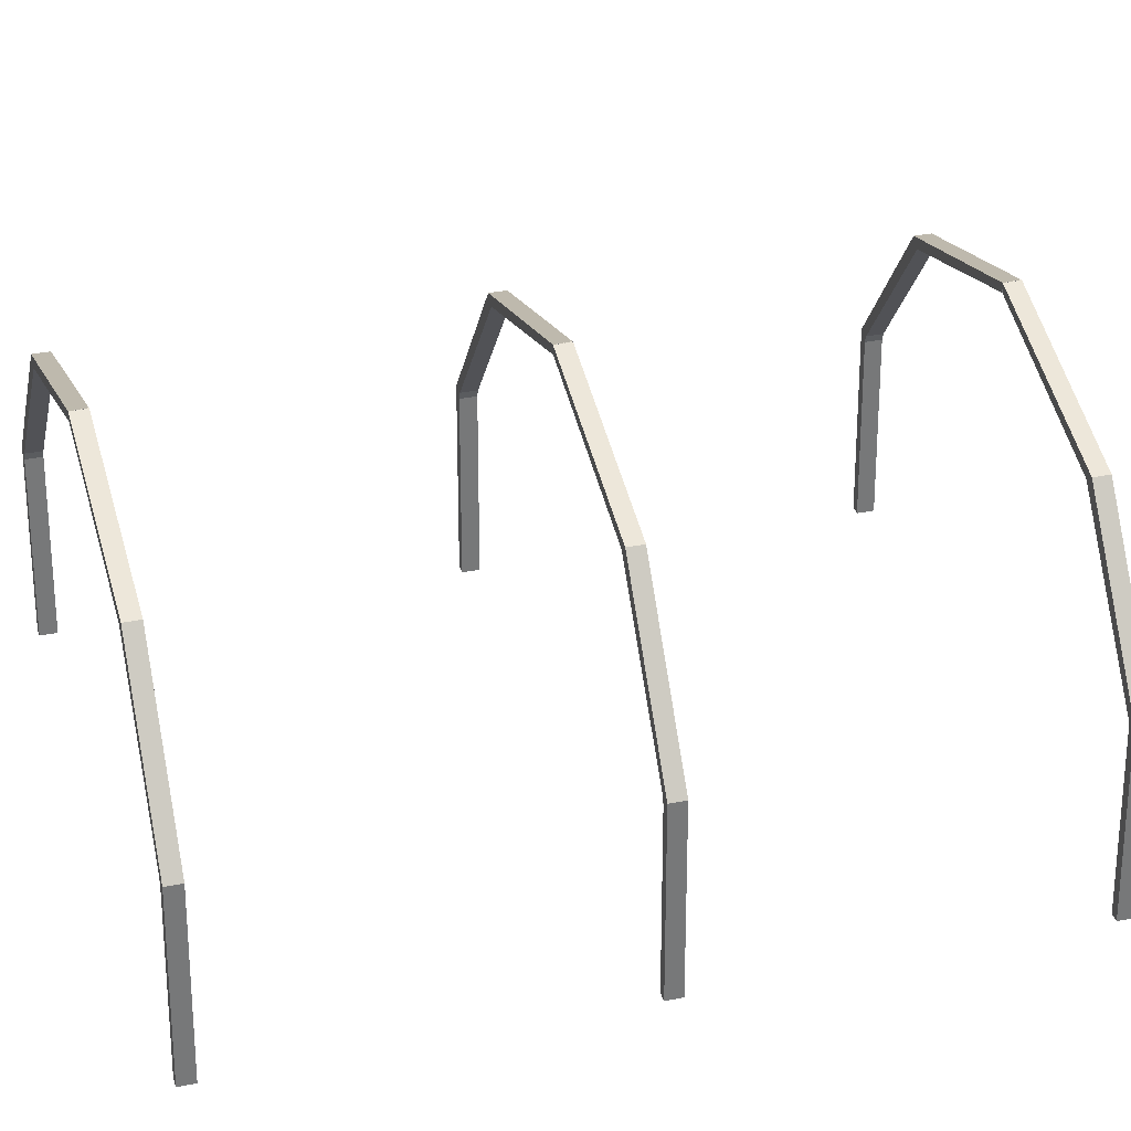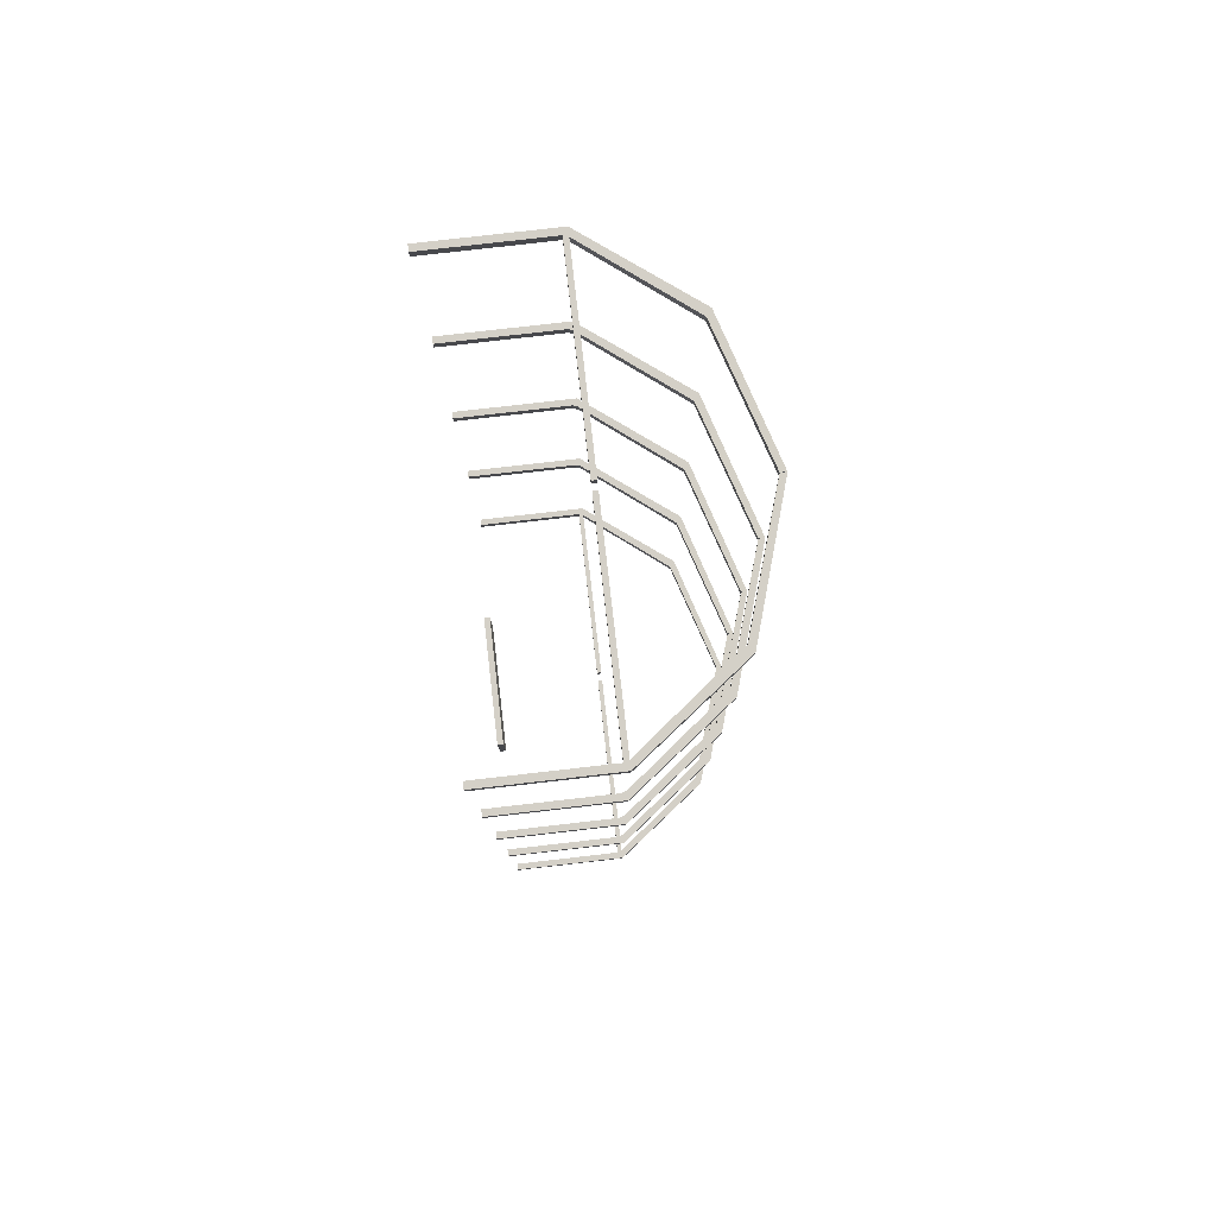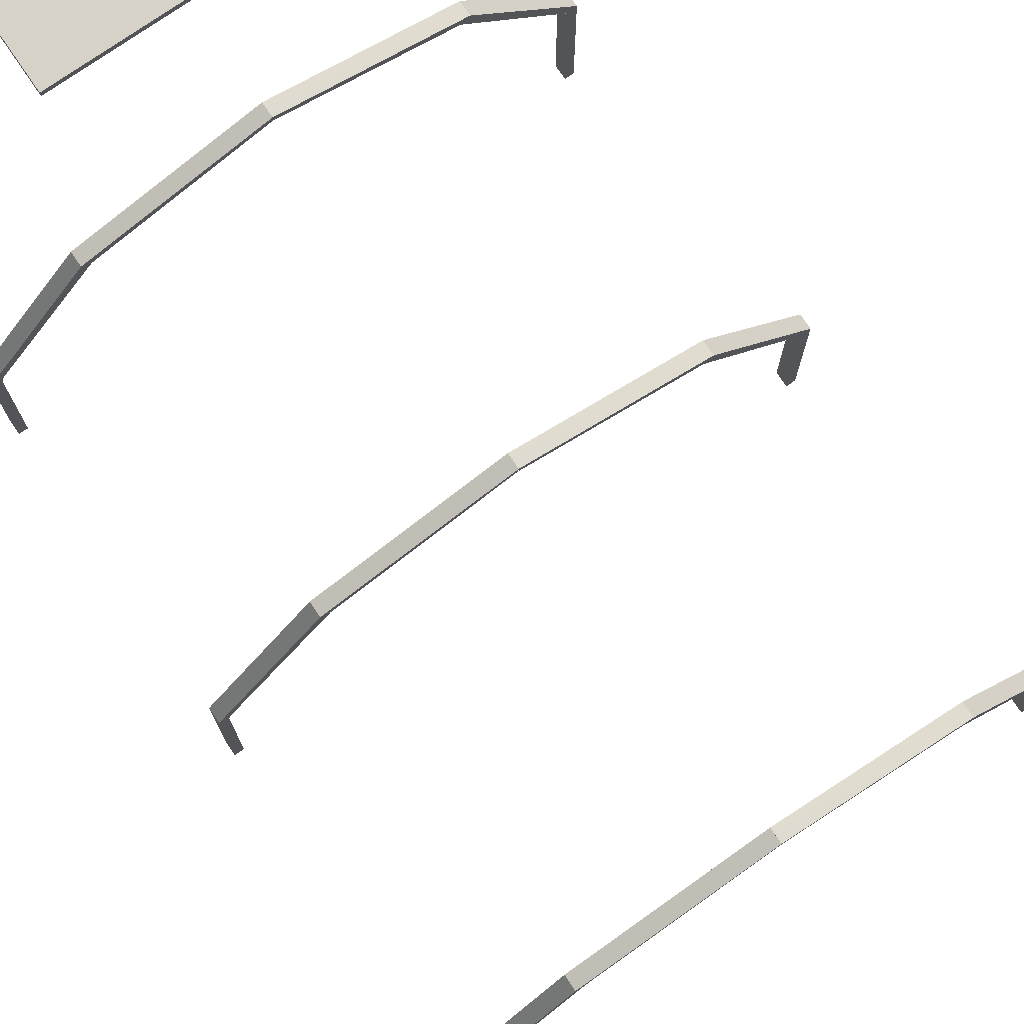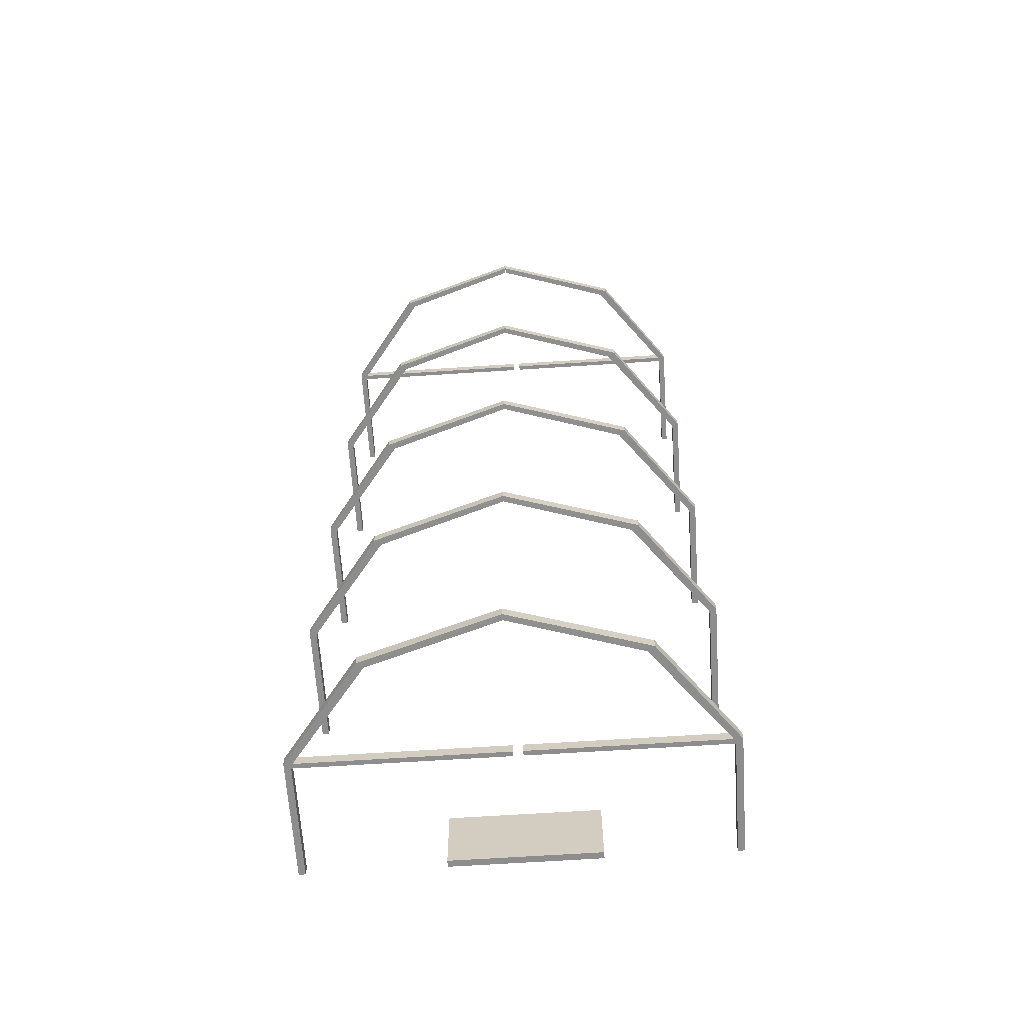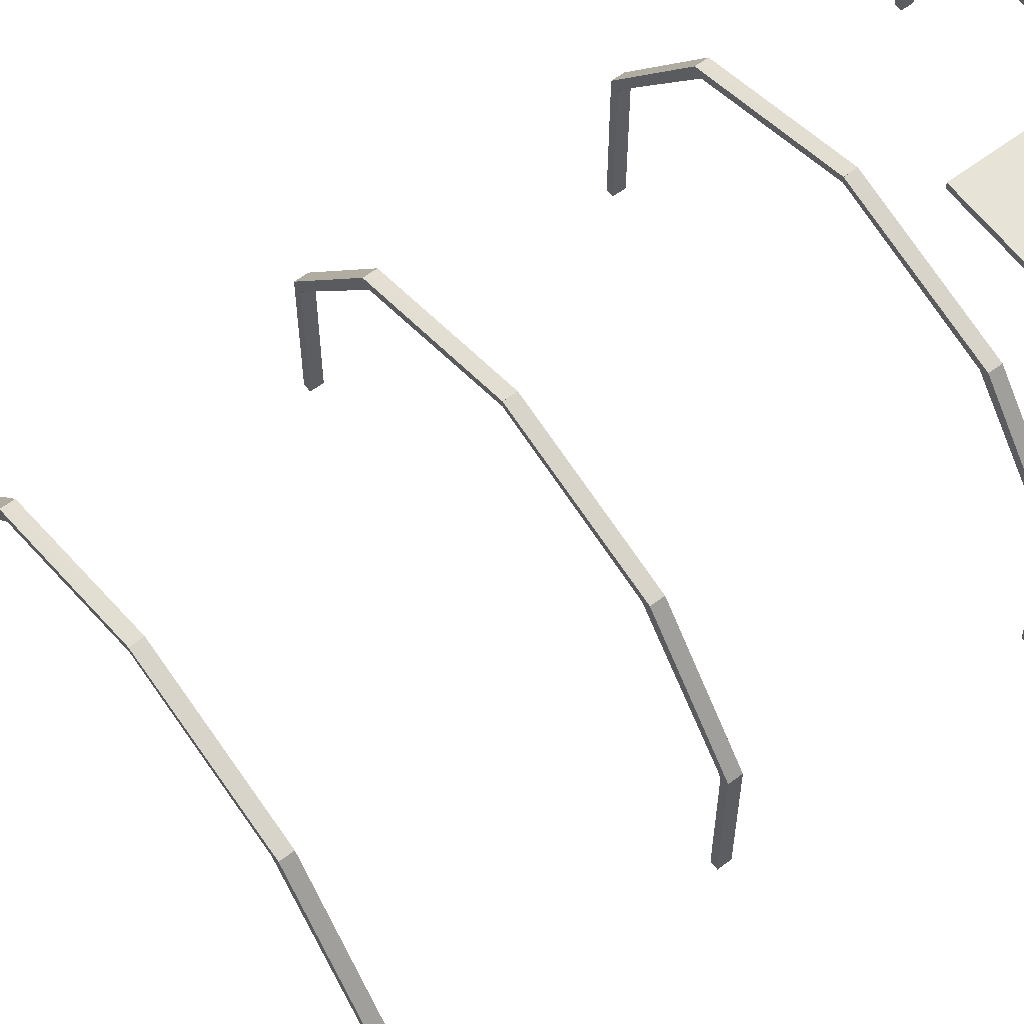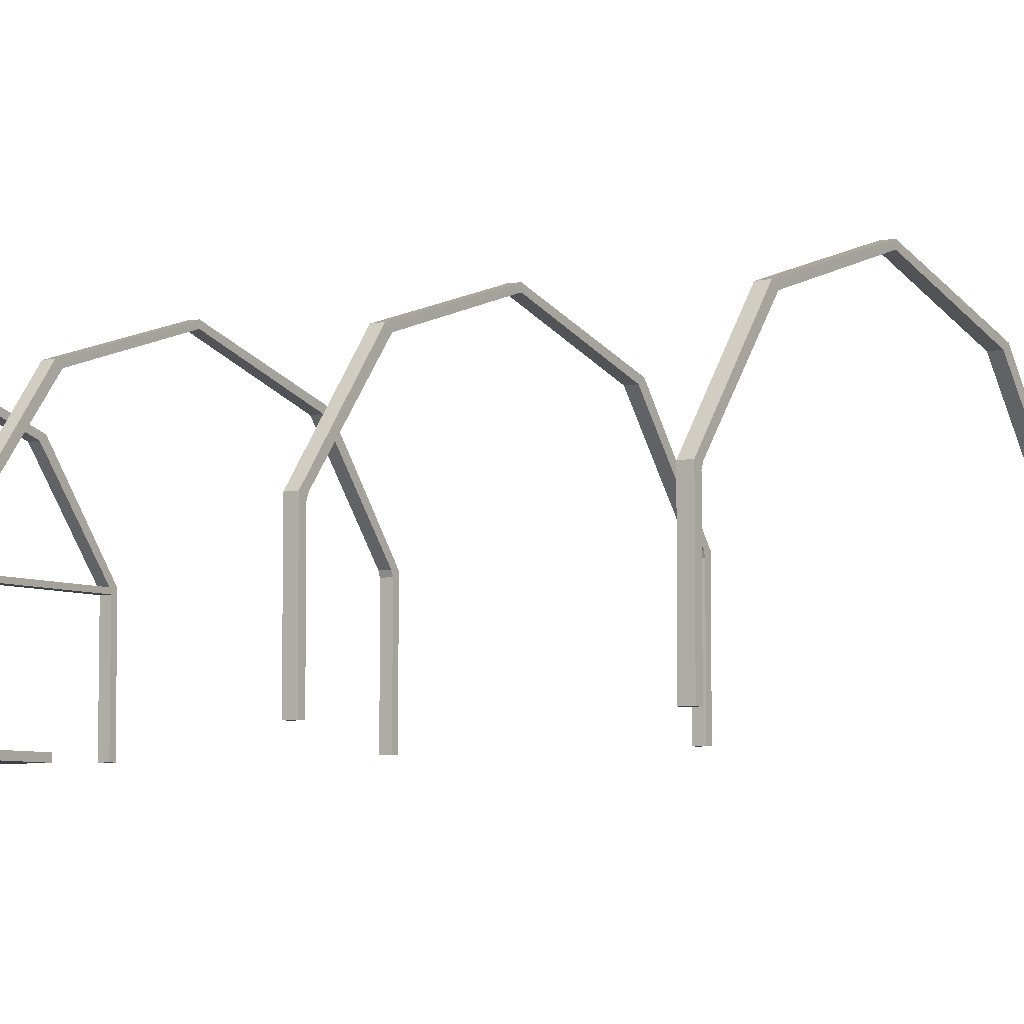
<metadata>
{"format":"obj","ext":"obj","renderer":"f3d","projection":"perspective","resolution":1024,"background":"white","views":[{"elev":32.8,"azim":74.5,"up":"+Y"},{"elev":79.9,"azim":83.5,"up":"+Z"},{"elev":77.6,"azim":-34.3,"up":"+Y"},{"elev":-64.7,"azim":-176.2,"up":"+Z"},{"elev":61.5,"azim":52.7,"up":"+Y"},{"elev":-6.0,"azim":-55.2,"up":"+Y"}]}
</metadata>
<code>
o green lines
g green lines
v -505.5 -0.28 497.5
v -512.8 -0.28 497.5
v -505.5 0.05686 497.5
v -512.8 0.05686 497.5
v -512.8 -0.28 494.1
v -512.8 0.05686 494.1
v -505.5 -0.28 494.1
v -505.5 0.05686 494.1
v -498.7 0 494.2
v -499 0 494.2
v -498.7 5.792 494.2
v -499 5.792 494.2
v -499 0 493.7
v -499 5.792 493.7
v -498.7 0 493.7
v -498.7 5.792 493.7
v -509 13.01 494.2
v -509 12.71 494.2
v -509 13.02 493.7
v -509 12.72 493.7
v -498.7 6.034 494.2
v -499.1 6.034 494.2
v -498.7 6.034 493.7
v -509 5.792 494.2
v -509 5.792 493.7
v -509 6.034 494.2
v -509 6.034 493.7
v -499.1 6.034 493.7
v -502.4 11.01 494.2
v -502.7 10.76 494.2
v -502.4 11.01 493.7
v -502.7 10.76 493.7
v -498.7 0 542.4
v -499 0 542.4
v -498.7 5.792 542.4
v -499 5.792 542.4
v -499 0 541.8
v -499 5.792 541.8
v -498.7 0 541.8
v -498.7 5.792 541.8
v -509 13.01 542.4
v -508.9 12.71 542.4
v -509 13.02 541.8
v -508.9 12.72 541.8
v -498.7 6.034 542.4
v -499.1 6.034 542.4
v -498.7 6.034 541.8
v -509.1 5.792 542.4
v -509.1 5.792 541.8
v -509.1 6.034 542.4
v -509.1 6.034 541.8
v -499.1 6.034 541.8
v -502.4 11.01 542.4
v -502.7 10.76 542.4
v -502.4 11.01 541.8
v -502.7 10.76 541.8
v -498.7 0 506.4
v -499 0 506.4
v -498.7 5.792 506.4
v -499 5.792 506.4
v -499 0 505.8
v -499 5.792 505.8
v -498.7 0 505.8
v -498.7 5.792 505.8
v -509 13.01 506.4
v -508.9 12.71 506.4
v -509 13.02 505.8
v -508.9 12.72 505.8
v -498.7 6.034 506.4
v -499.1 6.034 506.4
v -498.7 6.034 505.8
v -499.1 6.034 505.8
v -502.4 11.01 506.4
v -502.7 10.76 506.4
v -502.4 11.01 505.8
v -502.7 10.76 505.8
v -499.1 6.034 506.4
v -499 5.792 506.4
v -498.7 0 518.4
v -499 0 518.4
v -498.7 5.792 518.4
v -499 5.792 518.4
v -499 0 517.8
v -499 5.792 517.8
v -498.7 0 517.8
v -498.7 5.792 517.8
v -509 13.01 518.4
v -508.9 12.71 518.4
v -509 13.02 517.8
v -508.9 12.72 517.8
v -498.7 6.034 518.4
v -499.1 6.034 518.4
v -498.7 6.034 517.8
v -499.1 6.034 517.8
v -502.4 11.01 518.4
v -502.7 10.76 518.4
v -502.4 11.01 517.8
v -502.7 10.76 517.8
v -499.1 6.034 518.4
v -499 5.792 518.4
v -498.7 0 530.6
v -499 0 530.6
v -498.7 5.792 530.6
v -499 5.792 530.6
v -499 0 530.1
v -499 5.792 530.1
v -498.7 0 530.1
v -498.7 5.792 530.1
v -509 13.01 530.6
v -508.9 12.71 530.6
v -509 13.02 530.1
v -508.9 12.72 530.1
v -498.7 6.034 530.6
v -499.1 6.034 530.6
v -498.7 6.034 530.1
v -499.1 6.034 530.1
v -502.4 11.01 530.6
v -502.7 10.76 530.6
v -502.4 11.01 530.1
v -502.7 10.76 530.1
v -499.1 6.034 530.6
v -499 5.792 530.6
v -519.3 0 494.2
v -518.9 0 494.2
v -519.3 5.792 494.2
v -518.9 5.792 494.2
v -518.9 0 493.7
v -518.9 5.792 493.7
v -519.3 0 493.7
v -519.3 5.792 493.7
v -509 13.01 494.2
v -509 12.71 494.2
v -508.9 13.02 493.7
v -509 12.72 493.7
v -519.3 6.034 494.2
v -518.8 6.034 494.2
v -519.3 6.034 493.7
v -509.4 5.792 494.2
v -509.4 5.792 493.7
v -509.4 6.034 494.2
v -509.4 6.034 493.7
v -518.8 6.034 493.7
v -515.5 11.01 494.2
v -515.2 10.76 494.2
v -515.5 11.01 493.7
v -515.2 10.76 493.7
v -519.3 0 542.4
v -518.9 0 542.4
v -519.3 5.792 542.4
v -518.9 5.792 542.4
v -518.9 0 541.8
v -518.9 5.792 541.8
v -519.3 0 541.8
v -519.3 5.792 541.8
v -509 13.01 542.4
v -509 12.71 542.4
v -508.9 13.02 541.8
v -509 12.72 541.8
v -519.3 6.034 542.4
v -518.8 6.034 542.4
v -519.3 6.034 541.8
v -509.4 5.792 542.4
v -509.4 5.792 541.8
v -509.4 6.034 542.4
v -509.4 6.034 541.8
v -518.8 6.034 541.8
v -515.5 11.01 542.4
v -515.2 10.76 542.4
v -515.5 11.01 541.8
v -515.2 10.76 541.8
v -519.3 0 506.4
v -518.9 0 506.4
v -519.3 5.792 506.4
v -518.9 5.792 506.4
v -518.9 0 505.8
v -518.9 5.792 505.8
v -519.3 0 505.8
v -519.3 5.792 505.8
v -509 13.01 506.4
v -509 12.71 506.4
v -508.9 13.02 505.8
v -509 12.72 505.8
v -519.3 6.034 506.4
v -518.8 6.034 506.4
v -519.3 6.034 505.8
v -518.8 6.034 505.8
v -515.5 11.01 506.4
v -515.2 10.76 506.4
v -515.5 11.01 505.8
v -515.2 10.76 505.8
v -518.8 6.034 506.4
v -518.9 5.792 506.4
v -519.3 0 518.4
v -518.9 0 518.4
v -519.3 5.792 518.4
v -518.9 5.792 518.4
v -518.9 0 517.8
v -518.9 5.792 517.8
v -519.3 0 517.8
v -519.3 5.792 517.8
v -509 13.01 518.4
v -509 12.71 518.4
v -508.9 13.02 517.8
v -509 12.72 517.8
v -519.3 6.034 518.4
v -518.8 6.034 518.4
v -519.3 6.034 517.8
v -518.8 6.034 517.8
v -515.5 11.01 518.4
v -515.2 10.76 518.4
v -515.5 11.01 517.8
v -515.2 10.76 517.8
v -518.8 6.034 518.4
v -518.9 5.792 518.4
v -519.3 0 530.6
v -518.9 0 530.6
v -519.3 5.792 530.6
v -518.9 5.792 530.6
v -518.9 0 530.1
v -518.9 5.792 530.1
v -519.3 0 530.1
v -519.3 5.792 530.1
v -509 13.01 530.6
v -509 12.71 530.6
v -508.9 13.02 530.1
v -509 12.72 530.1
v -519.3 6.034 530.6
v -518.8 6.034 530.6
v -519.3 6.034 530.1
v -518.8 6.034 530.1
v -515.5 11.01 530.6
v -515.2 10.76 530.6
v -515.5 11.01 530.1
v -515.2 10.76 530.1
v -518.8 6.034 530.6
v -518.9 5.792 530.6
f 3 4 2 1
f 4 6 5 2
f 6 8 7 5
f 8 3 1 7
f 8 6 4 3
f 1 2 5 7
f 11 12 10 9
f 12 14 13 10
f 14 16 15 13
f 16 11 9 15
f 19 20 18 17
f 9 10 13 15
f 21 22 12 11
f 23 21 11 16
f 26 27 25 24
f 28 23 16 14
f 24 25 14 12
f 26 24 12 22
f 25 27 28 14
f 27 26 22 28
f 29 30 22 21
f 31 29 21 23
f 30 32 28 22
f 32 31 23 28
f 17 18 30 29
f 19 17 29 31
f 18 20 32 30
f 20 19 31 32
f 35 36 34 33
f 36 38 37 34
f 38 40 39 37
f 40 35 33 39
f 43 44 42 41
f 33 34 37 39
f 45 46 36 35
f 47 45 35 40
f 50 51 49 48
f 52 47 40 38
f 48 49 38 36
f 50 48 36 46
f 49 51 52 38
f 51 50 46 52
f 53 54 46 45
f 55 53 45 47
f 54 56 52 46
f 56 55 47 52
f 41 42 54 53
f 43 41 53 55
f 42 44 56 54
f 44 43 55 56
f 59 60 58 57
f 60 62 61 58
f 62 64 63 61
f 64 59 57 63
f 67 68 66 65
f 57 58 61 63
f 69 70 60 59
f 71 69 59 64
f 72 71 64 62
f 73 74 70 69
f 75 73 69 71
f 74 76 72 70
f 76 75 71 72
f 65 66 74 73
f 67 65 73 75
f 66 68 76 74
f 68 67 75 76
f 78 77 72 62
f 81 82 80 79
f 82 84 83 80
f 84 86 85 83
f 86 81 79 85
f 89 90 88 87
f 79 80 83 85
f 91 92 82 81
f 93 91 81 86
f 94 93 86 84
f 95 96 92 91
f 97 95 91 93
f 96 98 94 92
f 98 97 93 94
f 87 88 96 95
f 89 87 95 97
f 88 90 98 96
f 90 89 97 98
f 100 99 94 84
f 103 104 102 101
f 104 106 105 102
f 106 108 107 105
f 108 103 101 107
f 111 112 110 109
f 101 102 105 107
f 113 114 104 103
f 115 113 103 108
f 116 115 108 106
f 117 118 114 113
f 119 117 113 115
f 118 120 116 114
f 120 119 115 116
f 109 110 118 117
f 111 109 117 119
f 110 112 120 118
f 112 111 119 120
f 122 121 116 106
f 125 126 124 123
f 126 128 127 124
f 128 130 129 127
f 130 125 123 129
f 133 134 132 131
f 123 124 127 129
f 135 136 126 125
f 137 135 125 130
f 140 141 139 138
f 142 137 130 128
f 138 139 128 126
f 140 138 126 136
f 139 141 142 128
f 141 140 136 142
f 143 144 136 135
f 145 143 135 137
f 144 146 142 136
f 146 145 137 142
f 131 132 144 143
f 133 131 143 145
f 132 134 146 144
f 134 133 145 146
f 149 150 148 147
f 150 152 151 148
f 152 154 153 151
f 154 149 147 153
f 157 158 156 155
f 147 148 151 153
f 159 160 150 149
f 161 159 149 154
f 164 165 163 162
f 166 161 154 152
f 162 163 152 150
f 164 162 150 160
f 163 165 166 152
f 165 164 160 166
f 167 168 160 159
f 169 167 159 161
f 168 170 166 160
f 170 169 161 166
f 155 156 168 167
f 157 155 167 169
f 156 158 170 168
f 158 157 169 170
f 173 174 172 171
f 174 176 175 172
f 176 178 177 175
f 178 173 171 177
f 181 182 180 179
f 171 172 175 177
f 183 184 174 173
f 185 183 173 178
f 186 185 178 176
f 187 188 184 183
f 189 187 183 185
f 188 190 186 184
f 190 189 185 186
f 179 180 188 187
f 181 179 187 189
f 180 182 190 188
f 182 181 189 190
f 192 191 186 176
f 195 196 194 193
f 196 198 197 194
f 198 200 199 197
f 200 195 193 199
f 203 204 202 201
f 193 194 197 199
f 205 206 196 195
f 207 205 195 200
f 208 207 200 198
f 209 210 206 205
f 211 209 205 207
f 210 212 208 206
f 212 211 207 208
f 201 202 210 209
f 203 201 209 211
f 202 204 212 210
f 204 203 211 212
f 214 213 208 198
f 217 218 216 215
f 218 220 219 216
f 220 222 221 219
f 222 217 215 221
f 225 226 224 223
f 215 216 219 221
f 227 228 218 217
f 229 227 217 222
f 230 229 222 220
f 231 232 228 227
f 233 231 227 229
f 232 234 230 228
f 234 233 229 230
f 223 224 232 231
f 225 223 231 233
f 224 226 234 232
f 226 225 233 234
f 236 235 230 220

</code>
